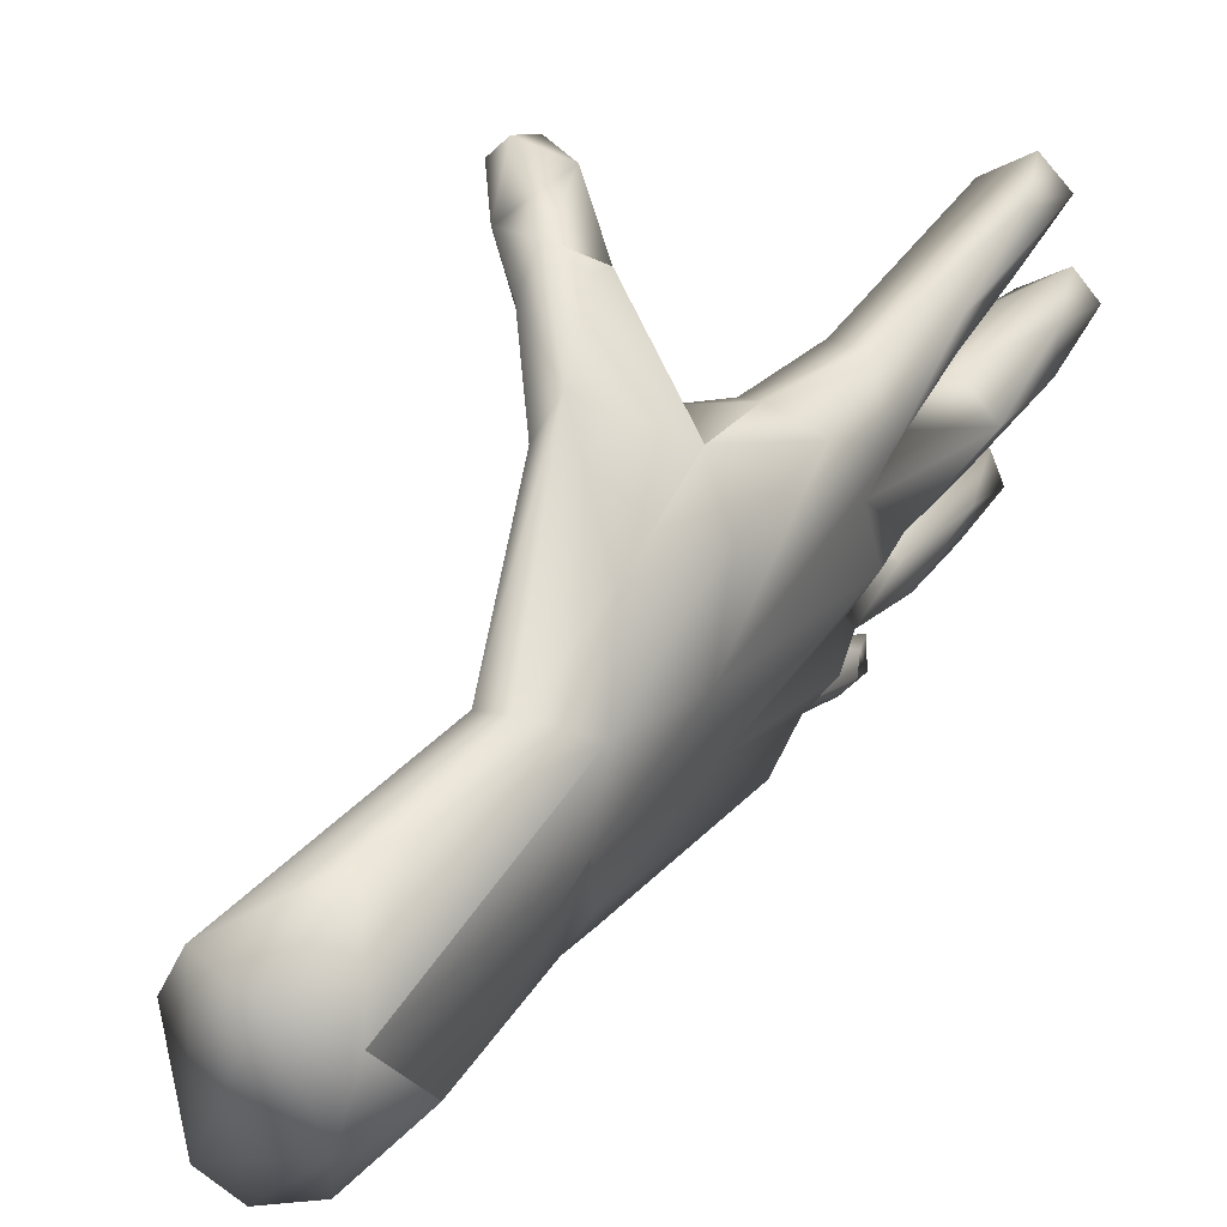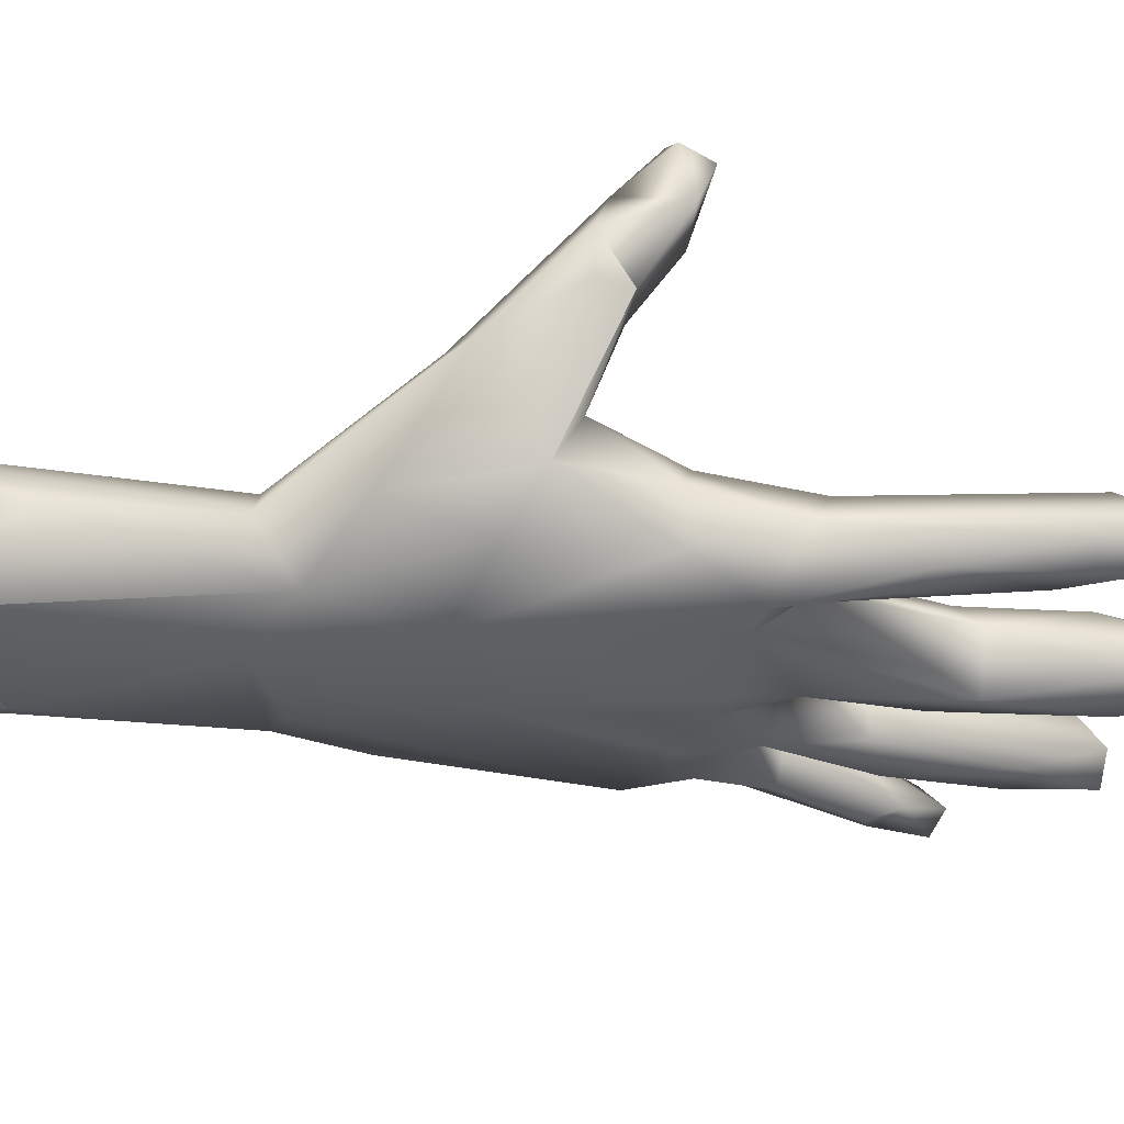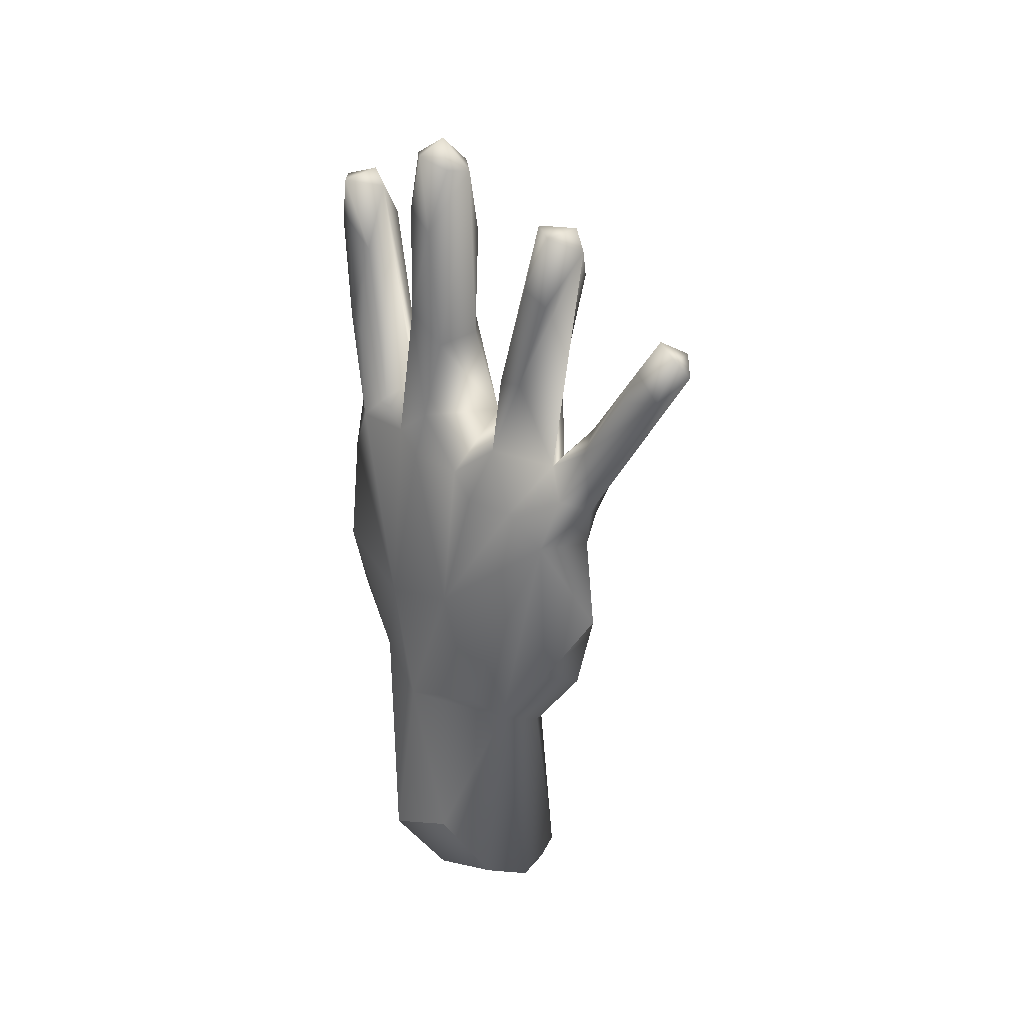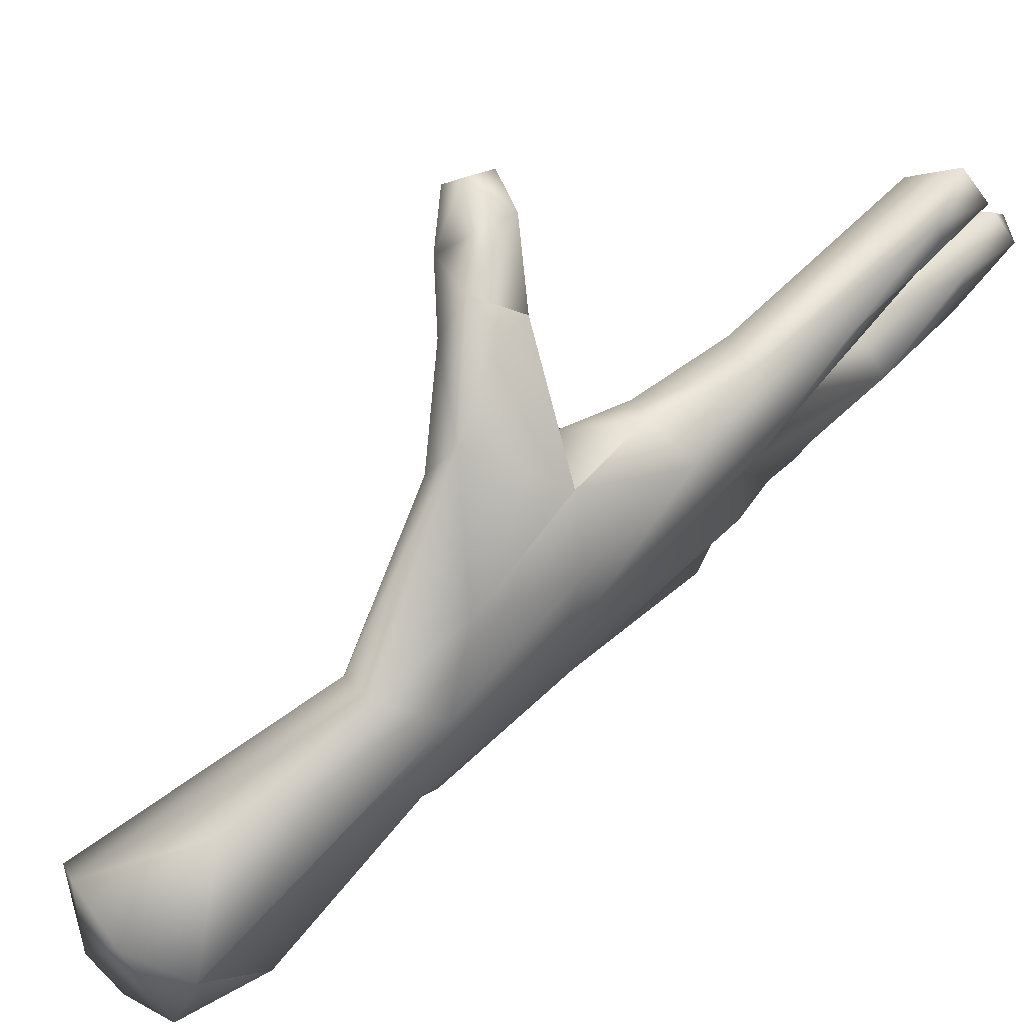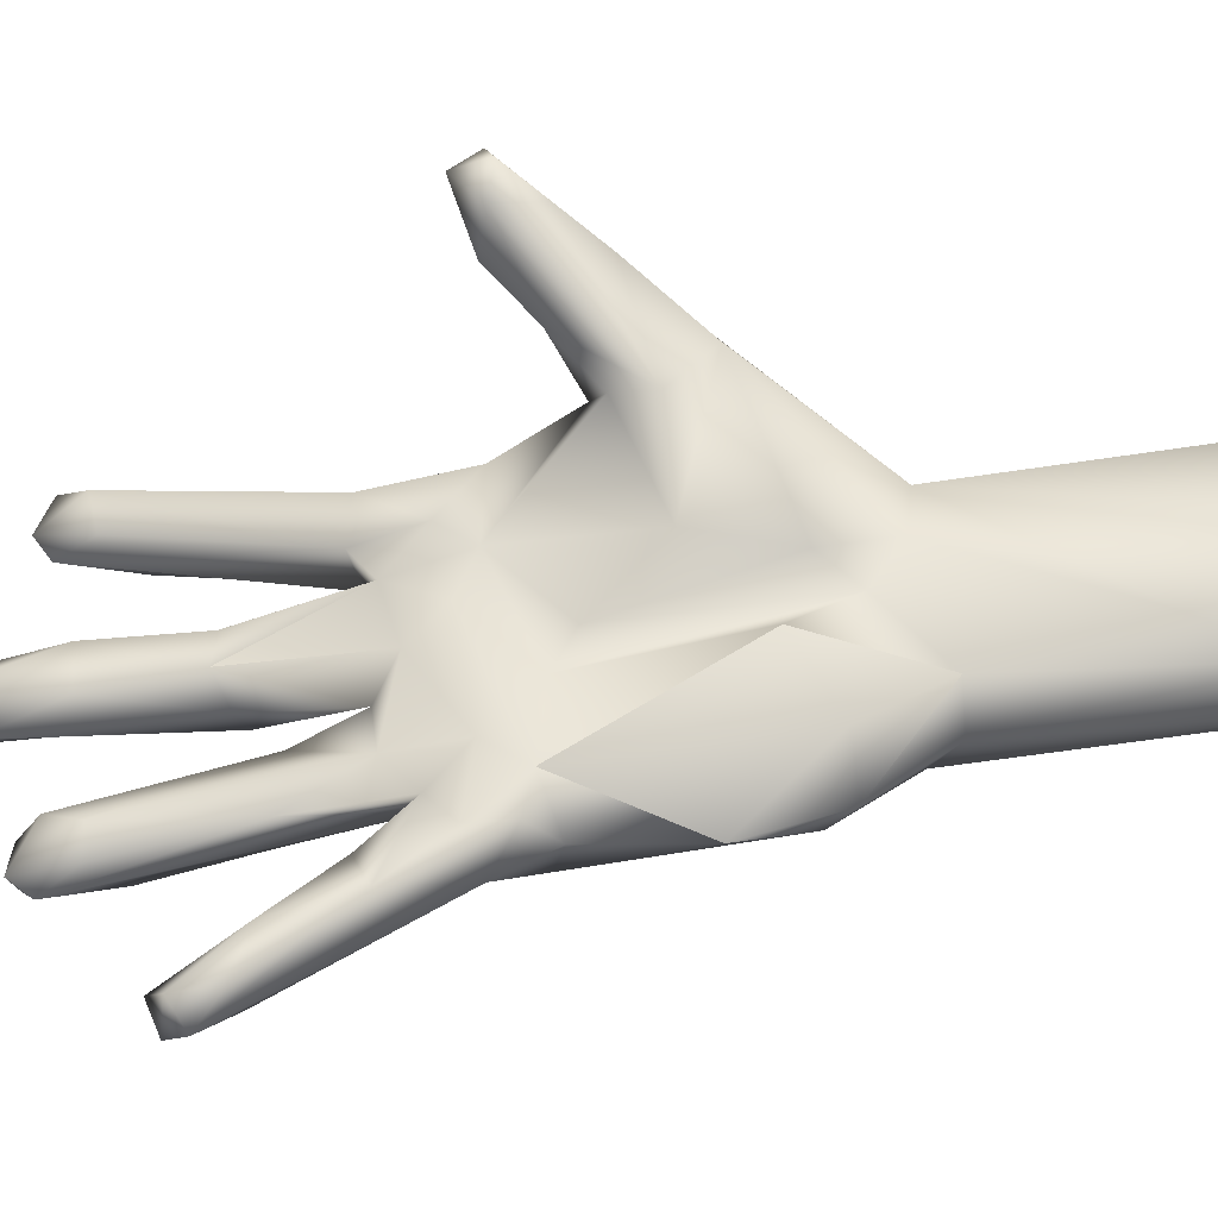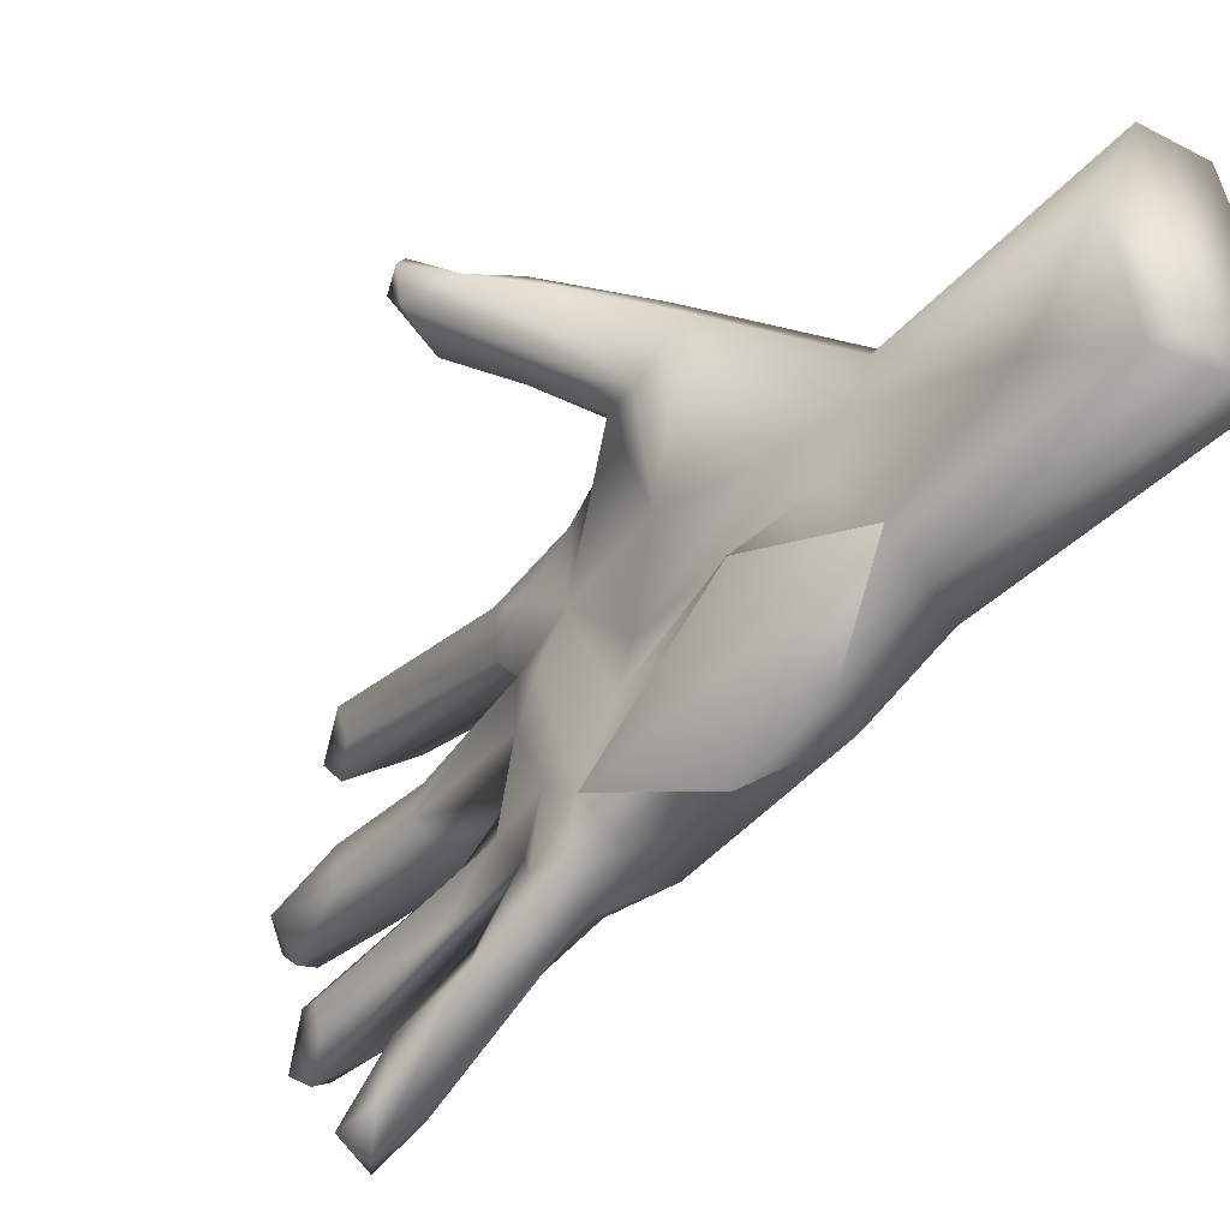
<metadata>
{"format":"obj","ext":"obj","renderer":"f3d","projection":"perspective","resolution":1024,"background":"white","views":[{"elev":45.6,"azim":31.4,"up":"+Z"},{"elev":50.6,"azim":88.4,"up":"+Z"},{"elev":26.4,"azim":135.1,"up":"+Y"},{"elev":69.6,"azim":43.4,"up":"+Z"},{"elev":-31.1,"azim":-88.8,"up":"+Z"},{"elev":-36.5,"azim":-44.4,"up":"+Z"}]}
</metadata>
<code>
o ZBrushPolyMesh3D.002
v -0.1587 2.222 -0.8422
v -0.2979 2.333 -0.5863
v -0.2668 2.56 -0.4394
v -0.1371 2.295 -0.09469
v -0.1999 2.67 0.2031
v -0.1306 2.867 0.03175
v -0.1611 2.176 0.1122
v -0.1382 2.57 0.4889
v -0.2562 1.062 0.1921
v -0.4272 1.279 0.2823
v 0.1986 2.286 -0.7792
v 0.1443 0.8377 -0.3755
v 0.05357 1.246 -0.6846
v 0.2423 2.461 -0.5391
v 0.3626 2.522 -0.3078
v 0.3099 2.64 -0.1186
v 0.3171 1.671 -0.007199
v 0.3075 0.7978 0.3371
v 0.3342 1.567 0.4713
v 0.3775 2.823 0.6569
v 0.261 2.507 0.8885
v -0.2843 2.384 -0.8016
v -0.2165 1.123 -0.7261
v -0.2044 1.63 -0.8685
v -0.1548 0.7084 -0.4136
v -0.3581 0.7262 -0.241
v -0.3894 -0.6523 -0.2449
v -0.1531 -0.6572 -0.307
v -0.3824 -0.5295 0.8042
v -0.0385 -0.5963 0.7982
v -0.5884 -0.4759 0.3415
v 0.1156 -0.5421 -0.2031
v 0.1987 -0.6153 0.1788
v 0.2448 -0.4594 0.6072
v 0.2347 1.03 0.6527
v -0.03682 0.8444 0.7977
v 0.1446 3.007 0.8936
v -0.01627 2.506 0.9496
v -0.2773 2.932 -1.068
v -0.07142 3.694 -1.584
v -0.1185 3.763 -1.427
v -0.04894 3.561 -1.314
v -0.2869 3.663 -1.495
v -0.282 3.434 -1.457
v -0.2833 3.355 -1.2
v -0.1745 3.575 -1.613
v 0.03211 3.383 -1.287
v -0.05911 3.401 -1.464
v -0.06993 2.521 -0.9529
v 0.0578 2.968 -1.004
v -0.1614 3.022 -0.8736
v 0.2675 4.769 -0.01652
v 0.05091 4.591 0.01294
v 0.4292 3.693 0.1105
v 0.3539 3.494 -0.05602
v 0.2007 4.583 -0.1739
v 0.3342 4.606 -0.1208
v 0.4095 4.67 0.03147
v 0.4178 4.225 -0.03547
v 0.06156 4.184 0.1919
v 0.2726 4.643 0.1951
v 0.03168 4.158 -0.06516
v 0.3743 4.319 0.1611
v 0.1939 3.72 0.2832
v -0.03211 2.983 -0.172
v -0.01272 3.625 0.02311
v 0.1128 3.539 -0.1183
v 0.0377 3.611 0.2202
v 0.3483 3.362 0.6965
v 0.3232 3.459 0.8165
v 0.1873 4.339 0.9614
v 0.143 4.411 0.7418
v 0.0105 4.169 0.8705
v 0.3488 4.362 0.7976
v 0.1785 4.324 0.6328
v 0.3349 4.083 0.7774
v 0.2776 4.075 0.9162
v 0.03433 4.122 0.6717
v 0.3063 3.939 0.6457
v -0.01971 3.116 0.5583
v -0.06164 3.092 0.7979
v -0.1988 2.763 0.5722
v -0.1462 2.555 0.8714
v 0.2773 2.943 0.5581
v 0.1319 3.045 0.4475
v 0.01343 4.351 -0.87
v -0.03822 4.224 -0.6297
v 0.2149 4.323 -0.8326
v 0.2521 3.372 -0.6421
v 0.2108 3.898 -0.8151
v 0.04067 4.233 -0.9537
v 0.1186 4.345 -0.667
v -0.1545 2.941 -0.446
v -0.0885 3.34 -0.679
v -0.1673 2.765 -0.6242
v 0.2523 2.863 -0.4079
v -0.05034 2.733 -0.6391
v -0.08058 4.04 -0.8609
v 0.2254 3.974 -0.6558
v 0.2112 3.318 -0.4404
v 0.009269 3.318 -0.3405
v -0.1251 4.039 -0.7033
v -0.2821 2.61 -0.8127
v 0.1013 2.605 -0.842
v -0.4222 1.799 0.3886
v -0.01999 2.982 0.4101
v -0.4507 1.4 -0.07055
v -0.4638 1.16 -0.5126
v 0.3007 2.768 0.3958
v 0.413 2.713 0.1325
v 0.3702 2.991 0.08176
v 0.2672 1.807 0.9646
v -0.621 2.308 1.195
v -0.7472 2.189 1.617
v -0.5465 2.182 1.539
v -0.7569 2.017 1.454
v -1.056 2.678 1.631
v -0.8483 2.592 1.64
v -1.095 2.526 1.712
v -1.178 2.481 1.603
v -0.5551 2.347 1.463
v -1.12 2.507 1.425
v -1.015 2.264 1.509
v -0.4082 2.062 1.027
v -0.2285 2.141 1.11
v -0.3792 1.74 1.422
v -0.2823 0.9007 0.4257
v -0.4408 1.605 1.243
v -0.4722 1.848 0.9941
v 0.08503 1.325 1.053
v 0.0285 2.008 1.15
v 0.2344 0.9333 -0.1599
v -0.5677 -0.09753 -0.1047
v -0.216 0.8669 0.7018
v 0.3141 -0.1642 0.04128
v -0.4721 -0.5262 -0.2663
v -0.06309 0.001993 0.8877
v -0.8751 2.554 1.335
f 3 5 6
f 4 7 8
f 8 5 4
f 7 9 10
f 11 12 13
f 17 15 16
f 18 17 19
f 23 24 13
f 25 26 23
f 29 27 30
f 33 34 30
f 21 37 38
f 48 40 42
f 43 45 41
f 45 42 41
f 44 46 39
f 52 56 53
f 57 58 59
f 53 60 61
f 65 6 66
f 65 67 55
f 60 66 68
f 56 52 57
f 71 72 73
f 74 72 71
f 72 74 75
f 81 82 83
f 73 78 80
f 80 81 73
f 84 75 79
f 70 77 37
f 74 79 75
f 92 86 87
f 88 86 92
f 90 88 99
f 93 94 95
f 98 91 94
f 99 100 89
f 102 93 101
f 20 70 37
f 39 103 95
f 8 7 105
f 80 75 85
f 70 69 79
f 79 76 70
f 73 81 71
f 56 55 67
f 64 60 68
f 94 91 97
f 45 44 39
f 39 46 49
f 45 39 51
f 89 100 96
f 68 66 106
f 69 70 20
f 107 9 4
f 67 65 66
f 93 6 65
f 6 5 106
f 8 82 106
f 82 81 80
f 2 1 24
f 24 108 2
f 2 108 107
f 21 20 37
f 84 20 109
f 110 16 111
f 96 16 15
f 14 104 97
f 104 11 49
f 109 20 19
f 112 35 19
f 14 15 17
f 11 14 17
f 119 117 120
f 50 47 42 51
f 118 119 123
f 123 114 118
f 122 123 120
f 124 113 125
f 115 114 126
f 120 123 119
f 114 123 116
f 9 107 26
f 127 10 9
f 127 128 10
f 126 130 131
f 130 112 131
f 131 112 21
f 105 129 124
f 8 105 124
f 31 134 133
f 29 134 31
f 33 135 34
f 33 32 135
f 136 28 27
f 26 136 133
f 127 9 133
f 35 36 137
f 18 35 34
f 25 12 28
f 136 26 25
f 2 3 103
f 4 5 2
f 7 4 9
f 105 7 10
f 132 12 11
f 132 11 17
f 17 18 132
f 110 109 19
f 136 27 31
f 35 112 130
f 23 108 24
f 1 49 11
f 23 26 108
f 32 33 28
f 25 23 12
f 27 28 33
f 30 27 33
f 38 37 83
f 50 51 97
f 41 40 43
f 43 40 46
f 46 44 43
f 44 45 43
f 42 47 48
f 14 11 104
f 39 49 22
f 50 49 48
f 40 48 46
f 41 42 40
f 64 68 106
f 58 52 61
f 52 53 61
f 52 58 57
f 63 59 58
f 53 56 62
f 57 59 56
f 64 61 60
f 111 55 54
f 5 8 106
f 56 59 55
f 59 63 54
f 61 63 58
f 66 62 67
f 79 69 84
f 72 75 78
f 72 78 73
f 84 69 20
f 75 80 78
f 76 77 70
f 37 77 71
f 81 37 71
f 74 77 76
f 71 77 74
f 79 74 76
f 88 91 86
f 102 87 86
f 6 93 3
f 91 90 89
f 99 89 90
f 92 101 100
f 88 90 91
f 88 92 99
f 67 62 56
f 93 65 101
f 37 81 83
f 65 111 16
f 16 96 65
f 96 15 14
f 49 1 22
f 84 85 75
f 59 54 55
f 60 62 66
f 89 97 91
f 100 99 92
f 87 101 92
f 101 87 102
f 111 54 109
f 47 50 48
f 45 51 42
f 97 51 95
f 104 50 97
f 103 39 22
f 39 95 51
f 96 97 89
f 65 55 111
f 106 66 6
f 85 84 109
f 22 1 2
f 22 2 103
f 3 95 103
f 93 95 3
f 2 5 3
f 80 106 82
f 2 107 4
f 129 123 122
f 24 1 11
f 11 13 24
f 111 109 110
f 14 97 96
f 21 19 20
f 19 21 112
f 19 17 110
f 110 17 16
f 116 123 129
f 116 129 128
f 119 118 117
f 117 118 138
f 122 117 138
f 118 114 121
f 121 131 125
f 125 113 121
f 115 126 131
f 131 121 115
f 115 121 114
f 116 128 126
f 126 114 116
f 138 113 122
f 26 107 108
f 134 128 127
f 35 130 36
f 13 12 23
f 125 131 38
f 38 83 125
f 21 38 131
f 126 36 130
f 8 124 125
f 125 83 8
f 132 18 12
f 133 136 31
f 34 135 18
f 135 32 12
f 133 9 26
f 133 134 127
f 36 29 137
f 137 34 35
f 135 12 18
f 12 32 28
f 25 28 136
f 35 18 19
f 27 29 31
f 49 50 104
f 85 109 54 64
f 64 106 85
f 65 96 100 101
f 60 53 62
f 86 91 98 102
f 63 61 64 54
f 102 98 94 93
f 138 118 121 113
f 49 46 48
f 106 80 85
f 95 94 97
f 82 8 83
f 117 122 120
f 129 122 113 124
f 134 36 126 128
f 128 129 105 10
f 30 137 29
f 34 137 30
f 29 36 134

</code>
